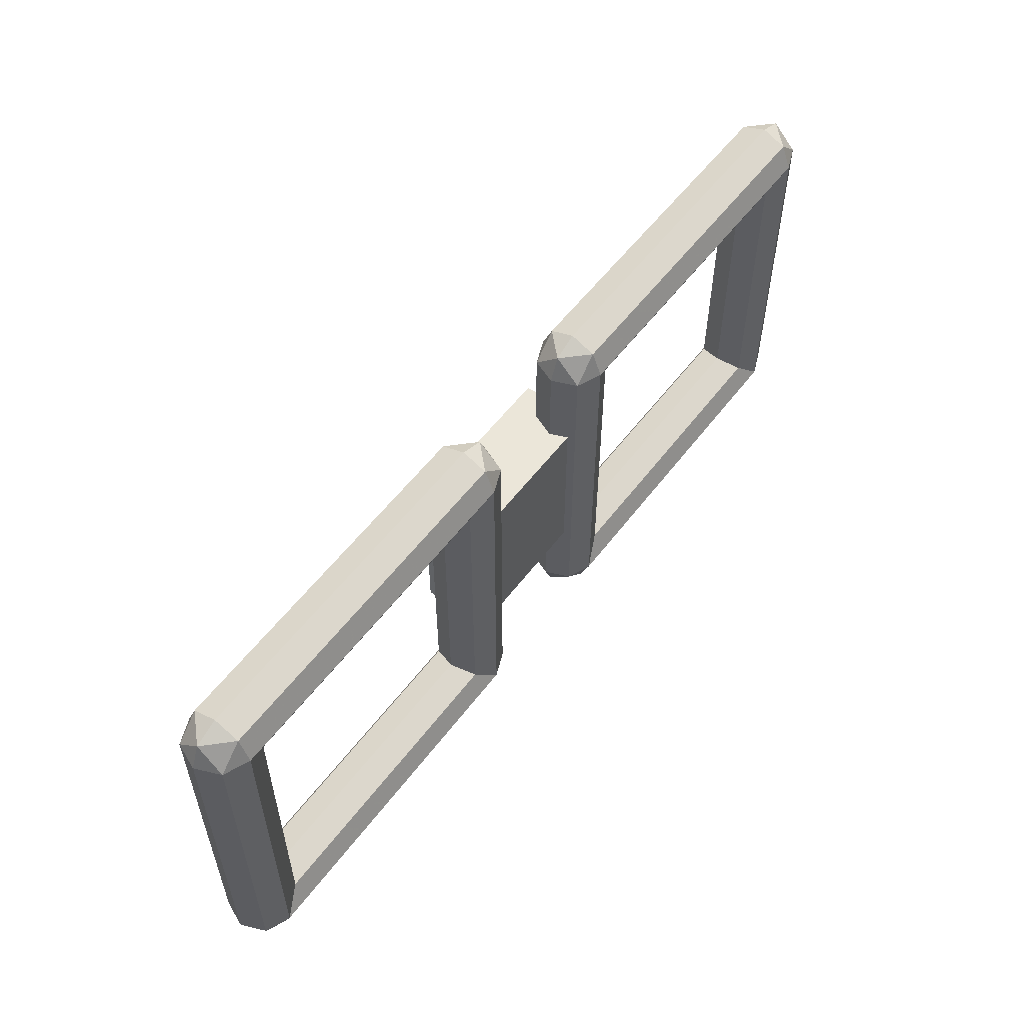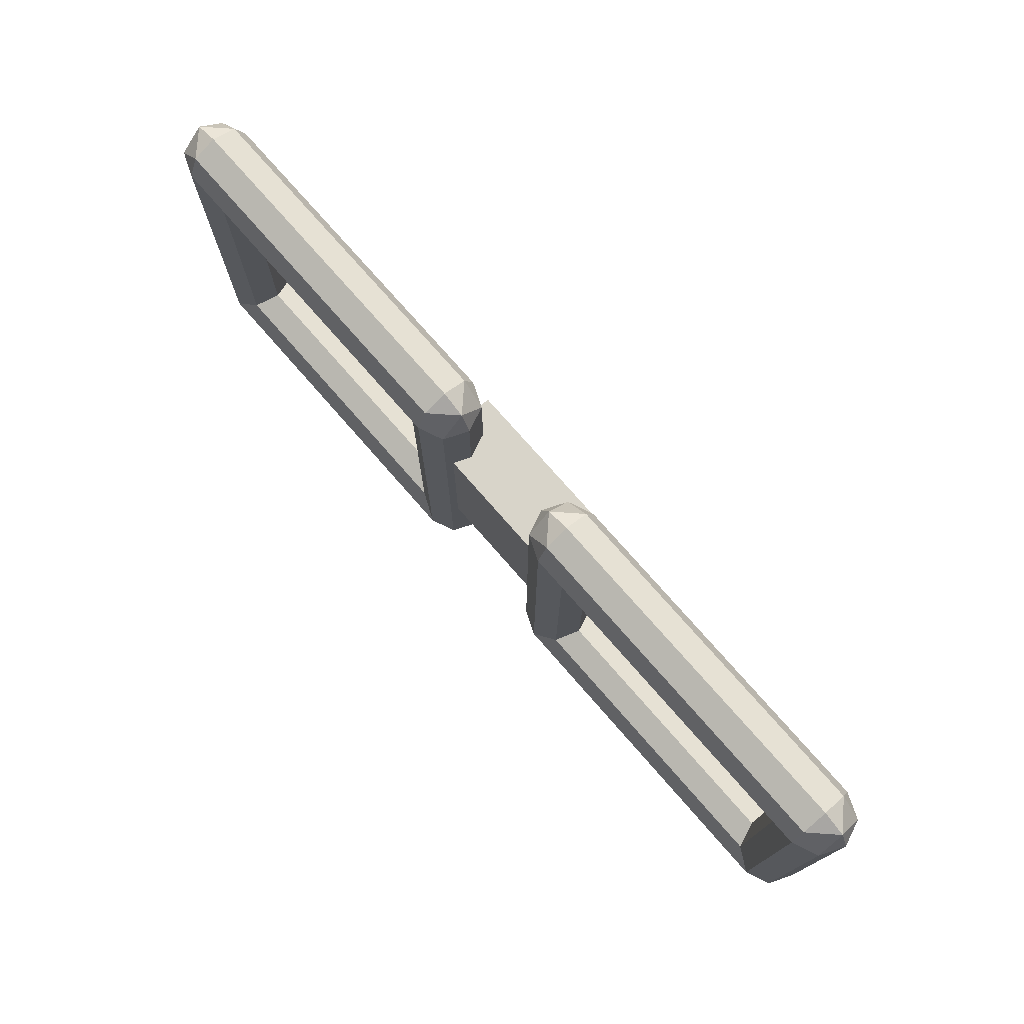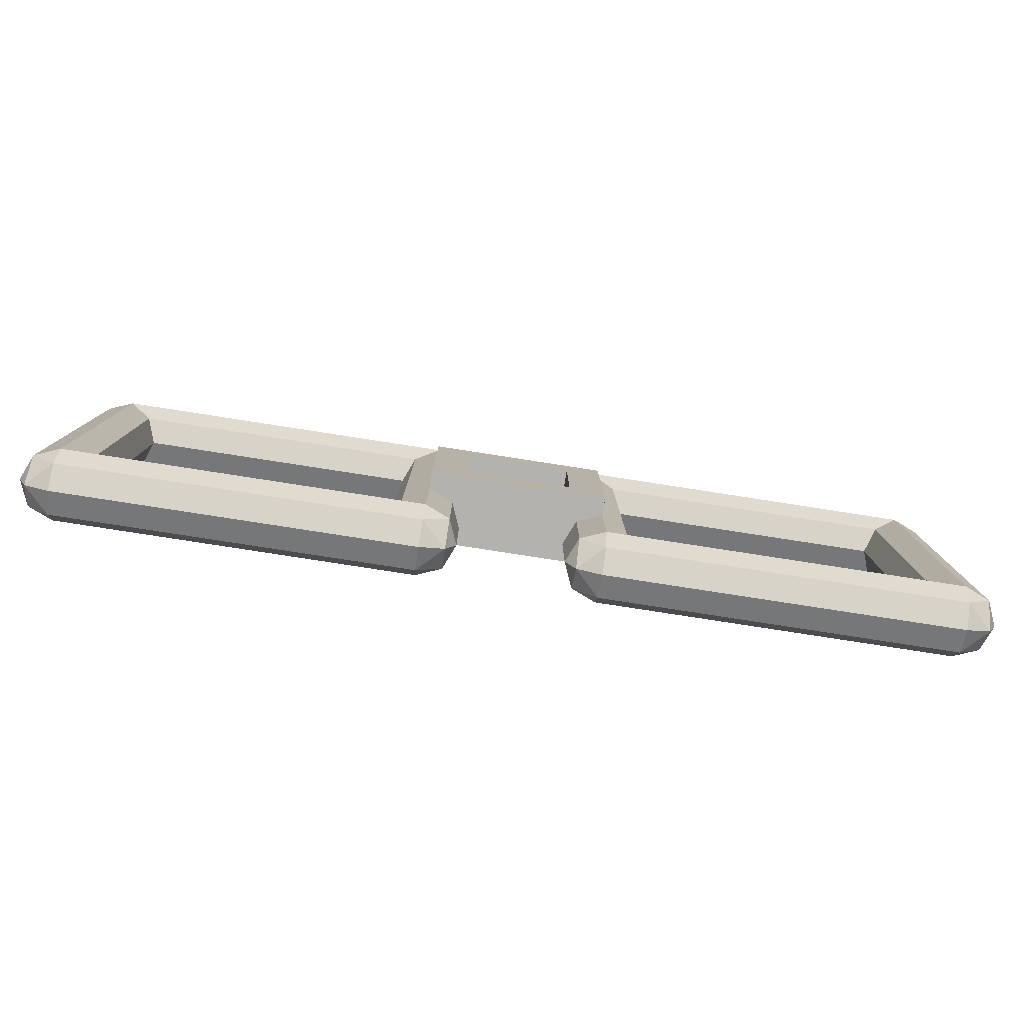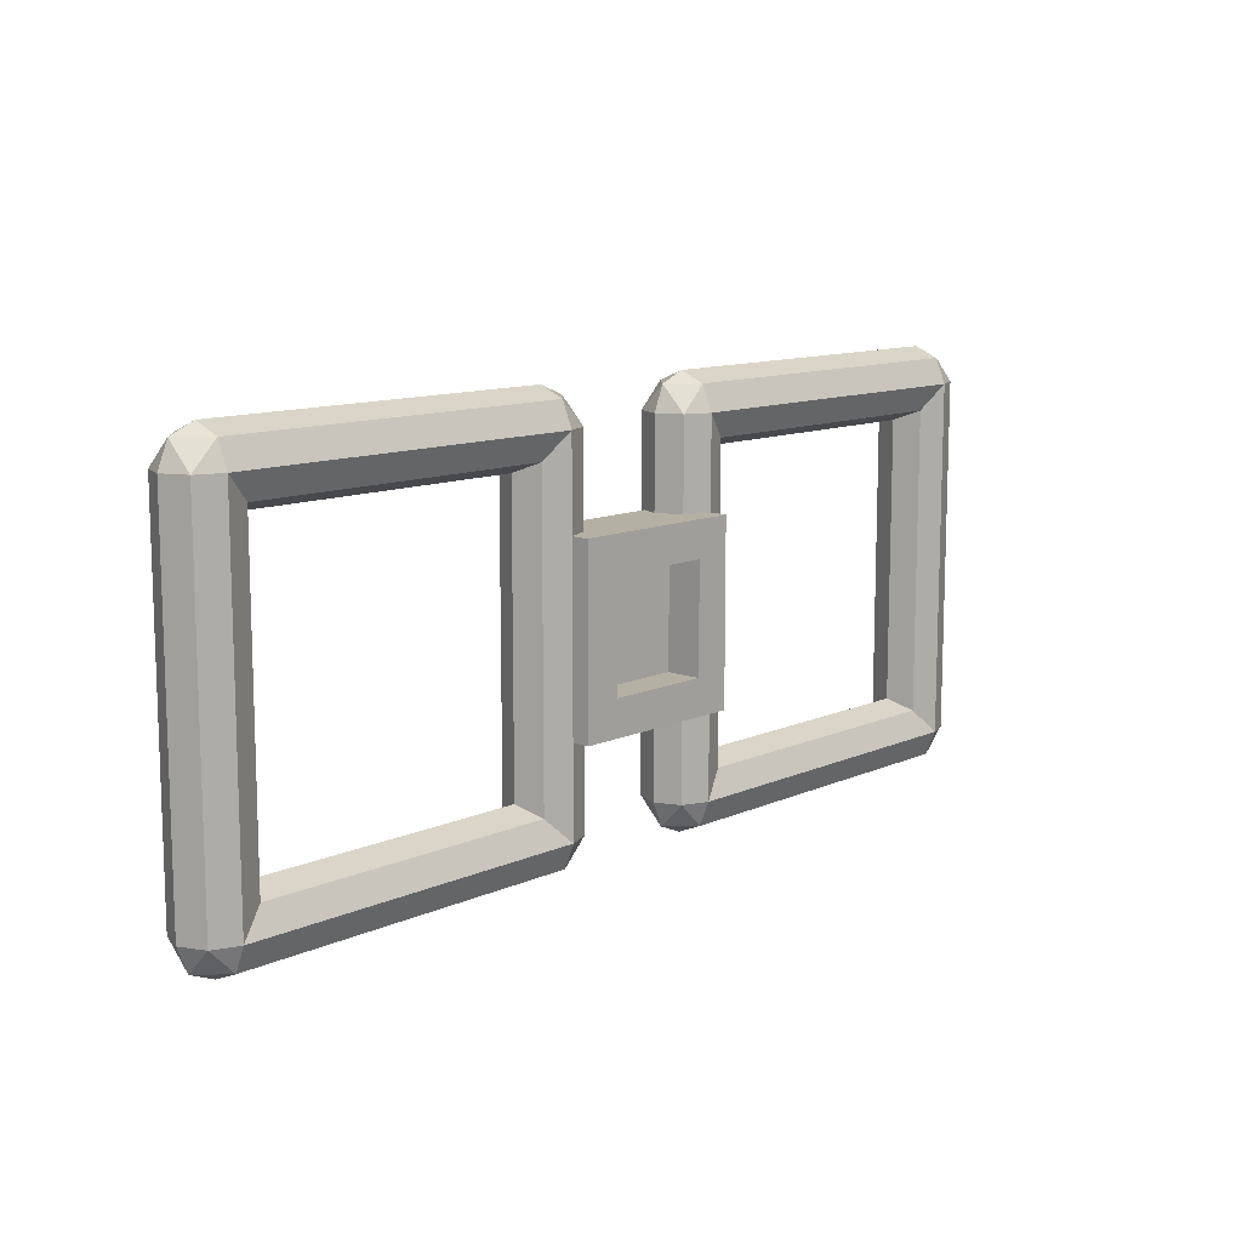
<metadata>
{"format":"obj","ext":"obj","renderer":"f3d","projection":"perspective","resolution":1024,"background":"white","views":[{"elev":55.8,"azim":-53.5,"up":"+Z"},{"elev":75.0,"azim":48.9,"up":"+Z"},{"elev":-79.7,"azim":171.2,"up":"+Z"},{"elev":11.4,"azim":132.7,"up":"+Z"}]}
</metadata>
<code>
v 0.5 0 -0.5
v -0.5 0 -0.5
v -0.5 0 0.5
v 0.5 0 0.5
v -0.5 0 0.5
v -0.5 0.4 0.5
v 0.5 0.4 0.5
v 0.5 0 0.5
v 0.5 0 -0.5
v 0.5 0.4 -0.5
v -0.5 0.4 -0.5
v -0.5 0 -0.5
v 0.5 0.4 0.5
v 0.5 0.3 0.5
v 0.5 0.3 -0.5
v 0.5 0.4 -0.5
v -0.5 0.4 0.5
v -0.5 0.3 0.5
v -0.5 0.3 -0.5
v -0.5 0.4 -0.5
v -0.3 0.2 0.3
v 0.3 0.2 0.3
v 0.3 0.2 -0.3
v -0.3 0.2 -0.3
v -0.3 0.2 0.3
v -0.3 0.4 0.3
v 0.3 0.4 0.3
v 0.3 0.2 0.3
v -0.3 0.2 -0.3
v -0.3 0.4 -0.3
v -0.3 0.4 0.3
v -0.3 0.2 0.3
v 0.3 0.2 -0.3
v 0.3 0.4 -0.3
v -0.3 0.4 -0.3
v -0.3 0.2 -0.3
v 0.3 0.2 0.3
v 0.3 0.4 0.3
v 0.3 0.4 -0.3
v 0.3 0.2 -0.3
v 0.3 0.4 -0.3
v 0.3 0.4 0.3
v 0.5 0.4 0.5
v 0.5 0.4 -0.5
v 0.3 0.4 0.3
v -0.3 0.4 0.3
v -0.5 0.4 0.5
v 0.5 0.4 0.5
v -0.3 0.4 0.3
v -0.3 0.4 -0.3
v -0.5 0.4 -0.5
v -0.5 0.4 0.5
v -0.3 0.4 -0.3
v 0.3 0.4 -0.3
v 0.5 0.4 -0.5
v -0.5 0.4 -0.5
v -0.3586 0.2414 -1
v -0.5 0.3 -1
v -0.5 0.3 1
v -0.3586 0.2414 1
v -0.3 0.1 -1
v -0.3586 0.2414 -1
v -0.3586 0.2414 1
v -0.3 0.1 1
v -0.3586 -0.04142 -1
v -0.3 0.1 -1
v -0.3 0.1 1
v -0.3586 -0.04142 1
v -0.5 -0.1 -1
v -0.3586 -0.04142 -1
v -0.3586 -0.04142 1
v -0.5 -0.1 1
v -0.6414 -0.04142 -1
v -0.5 -0.1 -1
v -0.5 -0.1 1
v -0.6414 -0.04142 1
v -0.7 0.1 -1
v -0.6414 -0.04142 -1
v -0.6414 -0.04142 1
v -0.7 0.1 1
v -0.6414 0.2414 -1
v -0.7 0.1 -1
v -0.7 0.1 1
v -0.6414 0.2414 1
v -0.5 0.3 -1
v -0.6414 0.2414 -1
v -0.6414 0.2414 1
v -0.5 0.3 1
v -2.359 0.2414 -1
v -2.5 0.3 -1
v -2.5 0.3 1
v -2.359 0.2414 1
v -2.3 0.1 -1
v -2.359 0.2414 -1
v -2.359 0.2414 1
v -2.3 0.1 1
v -2.359 -0.04142 -1
v -2.3 0.1 -1
v -2.3 0.1 1
v -2.359 -0.04142 1
v -2.5 -0.1 -1
v -2.359 -0.04142 -1
v -2.359 -0.04142 1
v -2.5 -0.1 1
v -2.641 -0.04142 -1
v -2.5 -0.1 -1
v -2.5 -0.1 1
v -2.641 -0.04142 1
v -2.7 0.1 -1
v -2.641 -0.04142 -1
v -2.641 -0.04142 1
v -2.7 0.1 1
v -2.641 0.2414 -1
v -2.7 0.1 -1
v -2.7 0.1 1
v -2.641 0.2414 1
v -2.5 0.3 -1
v -2.641 0.2414 -1
v -2.641 0.2414 1
v -2.5 0.3 1
v -2.5 0.2414 -1.141
v -2.5 0.3 -1
v -0.5 0.3 -1
v -0.5 0.2414 -1.141
v -2.5 0.1 -1.2
v -2.5 0.2414 -1.141
v -0.5 0.2414 -1.141
v -0.5 0.1 -1.2
v -2.5 -0.04142 -1.141
v -2.5 0.1 -1.2
v -0.5 0.1 -1.2
v -0.5 -0.04142 -1.141
v -2.5 -0.1 -1
v -2.5 -0.04142 -1.141
v -0.5 -0.04142 -1.141
v -0.5 -0.1 -1
v -2.5 -0.04142 -0.8586
v -2.5 -0.1 -1
v -0.5 -0.1 -1
v -0.5 -0.04142 -0.8586
v -2.5 0.1 -0.8
v -2.5 -0.04142 -0.8586
v -0.5 -0.04142 -0.8586
v -0.5 0.1 -0.8
v -2.5 0.2414 -0.8586
v -2.5 0.1 -0.8
v -0.5 0.1 -0.8
v -0.5 0.2414 -0.8586
v -2.5 0.3 -1
v -2.5 0.2414 -0.8586
v -0.5 0.2414 -0.8586
v -0.5 0.3 -1
v -2.5 0.2414 0.8586
v -2.5 0.3 1
v -0.5 0.3 1
v -0.5 0.2414 0.8586
v -2.5 0.1 0.8
v -2.5 0.2414 0.8586
v -0.5 0.2414 0.8586
v -0.5 0.1 0.8
v -2.5 -0.04142 0.8586
v -2.5 0.1 0.8
v -0.5 0.1 0.8
v -0.5 -0.04142 0.8586
v -2.5 -0.1 1
v -2.5 -0.04142 0.8586
v -0.5 -0.04142 0.8586
v -0.5 -0.1 1
v -2.5 -0.04142 1.141
v -2.5 -0.1 1
v -0.5 -0.1 1
v -0.5 -0.04142 1.141
v -2.5 0.1 1.2
v -2.5 -0.04142 1.141
v -0.5 -0.04142 1.141
v -0.5 0.1 1.2
v -2.5 0.2414 1.141
v -2.5 0.1 1.2
v -0.5 0.1 1.2
v -0.5 0.2414 1.141
v -2.5 0.3 1
v -2.5 0.2414 1.141
v -0.5 0.2414 1.141
v -0.5 0.3 1
v -0.5 0.3 -1
v -0.5 0.2414 -1.141
v -0.3586 0.2414 -1
v -0.3586 0.1 -1.141
v -0.3 0.1 -1
v -0.3586 0.2414 -1
v -0.5 0.2414 -1.141
v -0.3586 0.1 -1.141
v -0.3586 0.2414 -1
v -0.5 0.1 -1.2
v -0.3586 0.1 -1.141
v -0.5 0.2414 -1.141
v -0.5 -0.1 -1
v -0.5 -0.04142 -1.141
v -0.3586 -0.04142 -1
v -0.3586 0.1 -1.141
v -0.3 0.1 -1
v -0.3586 -0.04142 -1
v -0.5 -0.04142 -1.141
v -0.3586 0.1 -1.141
v -0.3586 -0.04142 -1
v -0.5 0.1 -1.2
v -0.3586 0.1 -1.141
v -0.5 -0.04142 -1.141
v -2.5 0.3 -1
v -2.641 0.2414 -1
v -2.5 0.2414 -1.141
v -2.641 0.1 -1.141
v -2.5 0.1 -1.2
v -2.5 0.2414 -1.141
v -2.641 0.2414 -1
v -2.641 0.1 -1.141
v -2.5 0.2414 -1.141
v -2.7 0.1 -1
v -2.641 0.1 -1.141
v -2.641 0.2414 -1
v -2.5 -0.1 -1
v -2.641 -0.04142 -1
v -2.5 -0.04142 -1.141
v -2.641 0.1 -1.141
v -2.5 0.1 -1.2
v -2.5 -0.04142 -1.141
v -2.641 -0.04142 -1
v -2.641 0.1 -1.141
v -2.5 -0.04142 -1.141
v -2.7 0.1 -1
v -2.641 0.1 -1.141
v -2.641 -0.04142 -1
v -2.5 0.3 1
v -2.5 0.2414 1.141
v -2.641 0.2414 1
v -2.641 0.1 1.141
v -2.7 0.1 1
v -2.641 0.2414 1
v -2.5 0.2414 1.141
v -2.641 0.1 1.141
v -2.641 0.2414 1
v -2.5 0.1 1.2
v -2.641 0.1 1.141
v -2.5 0.2414 1.141
v -2.5 -0.1 1
v -2.5 -0.04142 1.141
v -2.641 -0.04142 1
v -2.641 0.1 1.141
v -2.7 0.1 1
v -2.641 -0.04142 1
v -2.5 -0.04142 1.141
v -2.641 0.1 1.141
v -2.641 -0.04142 1
v -2.5 0.1 1.2
v -2.641 0.1 1.141
v -2.5 -0.04142 1.141
v -0.5 0.3 1
v -0.3586 0.2414 1
v -0.5 0.2414 1.141
v -0.3586 0.1 1.141
v -0.5 0.1 1.2
v -0.5 0.2414 1.141
v -0.3586 0.2414 1
v -0.3586 0.1 1.141
v -0.5 0.2414 1.141
v -0.3 0.1 1
v -0.3586 0.1 1.141
v -0.3586 0.2414 1
v -0.5 -0.1 1
v -0.3586 -0.04142 1
v -0.5 -0.04142 1.141
v -0.3586 0.1 1.141
v -0.5 0.1 1.2
v -0.5 -0.04142 1.141
v -0.3586 -0.04142 1
v -0.3586 0.1 1.141
v -0.5 -0.04142 1.141
v -0.3 0.1 1
v -0.3586 0.1 1.141
v -0.3586 -0.04142 1
v 0.3586 0.2414 1
v 0.5 0.3 1
v 0.5 0.3 -1
v 0.3586 0.2414 -1
v 0.3 0.1 1
v 0.3586 0.2414 1
v 0.3586 0.2414 -1
v 0.3 0.1 -1
v 0.3586 -0.04142 1
v 0.3 0.1 1
v 0.3 0.1 -1
v 0.3586 -0.04142 -1
v 0.5 -0.1 1
v 0.3586 -0.04142 1
v 0.3586 -0.04142 -1
v 0.5 -0.1 -1
v 0.6414 -0.04142 1
v 0.5 -0.1 1
v 0.5 -0.1 -1
v 0.6414 -0.04142 -1
v 0.7 0.1 1
v 0.6414 -0.04142 1
v 0.6414 -0.04142 -1
v 0.7 0.1 -1
v 0.6414 0.2414 1
v 0.7 0.1 1
v 0.7 0.1 -1
v 0.6414 0.2414 -1
v 0.5 0.3 1
v 0.6414 0.2414 1
v 0.6414 0.2414 -1
v 0.5 0.3 -1
v 2.359 0.2414 1
v 2.5 0.3 1
v 2.5 0.3 -1
v 2.359 0.2414 -1
v 2.3 0.1 1
v 2.359 0.2414 1
v 2.359 0.2414 -1
v 2.3 0.1 -1
v 2.359 -0.04142 1
v 2.3 0.1 1
v 2.3 0.1 -1
v 2.359 -0.04142 -1
v 2.5 -0.1 1
v 2.359 -0.04142 1
v 2.359 -0.04142 -1
v 2.5 -0.1 -1
v 2.641 -0.04142 1
v 2.5 -0.1 1
v 2.5 -0.1 -1
v 2.641 -0.04142 -1
v 2.7 0.1 1
v 2.641 -0.04142 1
v 2.641 -0.04142 -1
v 2.7 0.1 -1
v 2.641 0.2414 1
v 2.7 0.1 1
v 2.7 0.1 -1
v 2.641 0.2414 -1
v 2.5 0.3 1
v 2.641 0.2414 1
v 2.641 0.2414 -1
v 2.5 0.3 -1
v 2.5 0.2414 1.141
v 2.5 0.3 1
v 0.5 0.3 1
v 0.5 0.2414 1.141
v 2.5 0.1 1.2
v 2.5 0.2414 1.141
v 0.5 0.2414 1.141
v 0.5 0.1 1.2
v 2.5 -0.04142 1.141
v 2.5 0.1 1.2
v 0.5 0.1 1.2
v 0.5 -0.04142 1.141
v 2.5 -0.1 1
v 2.5 -0.04142 1.141
v 0.5 -0.04142 1.141
v 0.5 -0.1 1
v 2.5 -0.04142 0.8586
v 2.5 -0.1 1
v 0.5 -0.1 1
v 0.5 -0.04142 0.8586
v 2.5 0.1 0.8
v 2.5 -0.04142 0.8586
v 0.5 -0.04142 0.8586
v 0.5 0.1 0.8
v 2.5 0.2414 0.8586
v 2.5 0.1 0.8
v 0.5 0.1 0.8
v 0.5 0.2414 0.8586
v 2.5 0.3 1
v 2.5 0.2414 0.8586
v 0.5 0.2414 0.8586
v 0.5 0.3 1
v 2.5 0.2414 -0.8586
v 2.5 0.3 -1
v 0.5 0.3 -1
v 0.5 0.2414 -0.8586
v 2.5 0.1 -0.8
v 2.5 0.2414 -0.8586
v 0.5 0.2414 -0.8586
v 0.5 0.1 -0.8
v 2.5 -0.04142 -0.8586
v 2.5 0.1 -0.8
v 0.5 0.1 -0.8
v 0.5 -0.04142 -0.8586
v 2.5 -0.1 -1
v 2.5 -0.04142 -0.8586
v 0.5 -0.04142 -0.8586
v 0.5 -0.1 -1
v 2.5 -0.04142 -1.141
v 2.5 -0.1 -1
v 0.5 -0.1 -1
v 0.5 -0.04142 -1.141
v 2.5 0.1 -1.2
v 2.5 -0.04142 -1.141
v 0.5 -0.04142 -1.141
v 0.5 0.1 -1.2
v 2.5 0.2414 -1.141
v 2.5 0.1 -1.2
v 0.5 0.1 -1.2
v 0.5 0.2414 -1.141
v 2.5 0.3 -1
v 2.5 0.2414 -1.141
v 0.5 0.2414 -1.141
v 0.5 0.3 -1
v 0.5 0.3 1
v 0.5 0.2414 1.141
v 0.3586 0.2414 1
v 0.3586 0.1 1.141
v 0.3 0.1 1
v 0.3586 0.2414 1
v 0.5 0.2414 1.141
v 0.3586 0.1 1.141
v 0.3586 0.2414 1
v 0.5 0.1 1.2
v 0.3586 0.1 1.141
v 0.5 0.2414 1.141
v 0.5 -0.1 1
v 0.5 -0.04142 1.141
v 0.3586 -0.04142 1
v 0.3586 0.1 1.141
v 0.3 0.1 1
v 0.3586 -0.04142 1
v 0.5 -0.04142 1.141
v 0.3586 0.1 1.141
v 0.3586 -0.04142 1
v 0.5 0.1 1.2
v 0.3586 0.1 1.141
v 0.5 -0.04142 1.141
v 2.5 0.3 1
v 2.641 0.2414 1
v 2.5 0.2414 1.141
v 2.641 0.1 1.141
v 2.5 0.1 1.2
v 2.5 0.2414 1.141
v 2.641 0.2414 1
v 2.641 0.1 1.141
v 2.5 0.2414 1.141
v 2.7 0.1 1
v 2.641 0.1 1.141
v 2.641 0.2414 1
v 2.5 -0.1 1
v 2.641 -0.04142 1
v 2.5 -0.04142 1.141
v 2.641 0.1 1.141
v 2.5 0.1 1.2
v 2.5 -0.04142 1.141
v 2.641 -0.04142 1
v 2.641 0.1 1.141
v 2.5 -0.04142 1.141
v 2.7 0.1 1
v 2.641 0.1 1.141
v 2.641 -0.04142 1
v 2.5 0.3 -1
v 2.5 0.2414 -1.141
v 2.641 0.2414 -1
v 2.641 0.1 -1.141
v 2.7 0.1 -1
v 2.641 0.2414 -1
v 2.5 0.2414 -1.141
v 2.641 0.1 -1.141
v 2.641 0.2414 -1
v 2.5 0.1 -1.2
v 2.641 0.1 -1.141
v 2.5 0.2414 -1.141
v 2.5 -0.1 -1
v 2.5 -0.04142 -1.141
v 2.641 -0.04142 -1
v 2.641 0.1 -1.141
v 2.7 0.1 -1
v 2.641 -0.04142 -1
v 2.5 -0.04142 -1.141
v 2.641 0.1 -1.141
v 2.641 -0.04142 -1
v 2.5 0.1 -1.2
v 2.641 0.1 -1.141
v 2.5 -0.04142 -1.141
v 0.5 0.3 -1
v 0.3586 0.2414 -1
v 0.5 0.2414 -1.141
v 0.3586 0.1 -1.141
v 0.5 0.1 -1.2
v 0.5 0.2414 -1.141
v 0.3586 0.2414 -1
v 0.3586 0.1 -1.141
v 0.5 0.2414 -1.141
v 0.3 0.1 -1
v 0.3586 0.1 -1.141
v 0.3586 0.2414 -1
v 0.5 -0.1 -1
v 0.3586 -0.04142 -1
v 0.5 -0.04142 -1.141
v 0.3586 0.1 -1.141
v 0.5 0.1 -1.2
v 0.5 -0.04142 -1.141
v 0.3586 -0.04142 -1
v 0.3586 0.1 -1.141
v 0.5 -0.04142 -1.141
v 0.3 0.1 -1
v 0.3586 0.1 -1.141
v 0.3586 -0.04142 -1
g mesh2415204
f 1 3 2
f 3 1 4
f 5 7 6
f 7 5 8
f 9 11 10
f 11 9 12
g mesh2415206
f 13 14 15
f 15 16 13
g mesh2415208
f 17 19 18
f 19 17 20
g mesh2415211
f 21 22 23
f 23 24 21
f 25 26 27
f 27 28 25
f 29 30 31
f 31 32 29
f 33 34 35
f 35 36 33
f 37 38 39
f 39 40 37
f 41 42 43
f 43 44 41
f 45 46 47
f 47 48 45
f 49 50 51
f 51 52 49
f 53 54 55
f 55 56 53
g mesh2415215
f 57 58 59
f 59 60 57
f 61 62 63
f 63 64 61
f 65 66 67
f 67 68 65
f 69 70 71
f 71 72 69
f 73 74 75
f 75 76 73
f 77 78 79
f 79 80 77
f 81 82 83
f 83 84 81
f 85 86 87
f 87 88 85
g mesh2415217
f 89 90 91
f 91 92 89
f 93 94 95
f 95 96 93
f 97 98 99
f 99 100 97
f 101 102 103
f 103 104 101
f 105 106 107
f 107 108 105
f 109 110 111
f 111 112 109
f 113 114 115
f 115 116 113
f 117 118 119
f 119 120 117
g mesh2415219
f 121 122 123
f 123 124 121
f 125 126 127
f 127 128 125
f 129 130 131
f 131 132 129
f 133 134 135
f 135 136 133
f 137 138 139
f 139 140 137
f 141 142 143
f 143 144 141
f 145 146 147
f 147 148 145
f 149 150 151
f 151 152 149
g mesh2415221
f 153 154 155
f 155 156 153
f 157 158 159
f 159 160 157
f 161 162 163
f 163 164 161
f 165 166 167
f 167 168 165
f 169 170 171
f 171 172 169
f 173 174 175
f 175 176 173
f 177 178 179
f 179 180 177
f 181 182 183
f 183 184 181
g mesh2415225
f 185 187 186
f 188 190 189
f 191 193 192
f 194 196 195
g mesh2415227
f 197 198 199
f 200 201 202
f 203 204 205
f 206 207 208
g mesh2415232
f 209 211 210
f 212 214 213
f 215 217 216
f 218 220 219
g mesh2415234
f 221 222 223
f 224 225 226
f 227 228 229
f 230 231 232
g mesh2415239
f 233 235 234
f 236 238 237
f 239 241 240
f 242 244 243
g mesh2415241
f 245 246 247
f 248 249 250
f 251 252 253
f 254 255 256
g mesh2415246
f 257 259 258
f 260 262 261
f 263 265 264
f 266 268 267
g mesh2415248
f 269 270 271
f 272 273 274
f 275 276 277
f 278 279 280
g mesh2415252
f 281 282 283
f 283 284 281
f 285 286 287
f 287 288 285
f 289 290 291
f 291 292 289
f 293 294 295
f 295 296 293
f 297 298 299
f 299 300 297
f 301 302 303
f 303 304 301
f 305 306 307
f 307 308 305
f 309 310 311
f 311 312 309
g mesh2415254
f 313 314 315
f 315 316 313
f 317 318 319
f 319 320 317
f 321 322 323
f 323 324 321
f 325 326 327
f 327 328 325
f 329 330 331
f 331 332 329
f 333 334 335
f 335 336 333
f 337 338 339
f 339 340 337
f 341 342 343
f 343 344 341
g mesh2415256
f 345 346 347
f 347 348 345
f 349 350 351
f 351 352 349
f 353 354 355
f 355 356 353
f 357 358 359
f 359 360 357
f 361 362 363
f 363 364 361
f 365 366 367
f 367 368 365
f 369 370 371
f 371 372 369
f 373 374 375
f 375 376 373
g mesh2415258
f 377 378 379
f 379 380 377
f 381 382 383
f 383 384 381
f 385 386 387
f 387 388 385
f 389 390 391
f 391 392 389
f 393 394 395
f 395 396 393
f 397 398 399
f 399 400 397
f 401 402 403
f 403 404 401
f 405 406 407
f 407 408 405
g mesh2415262
f 409 411 410
f 412 414 413
f 415 417 416
f 418 420 419
g mesh2415264
f 421 422 423
f 424 425 426
f 427 428 429
f 430 431 432
g mesh2415269
f 433 435 434
f 436 438 437
f 439 441 440
f 442 444 443
g mesh2415271
f 445 446 447
f 448 449 450
f 451 452 453
f 454 455 456
g mesh2415276
f 457 459 458
f 460 462 461
f 463 465 464
f 466 468 467
g mesh2415278
f 469 470 471
f 472 473 474
f 475 476 477
f 478 479 480
g mesh2415283
f 481 483 482
f 484 486 485
f 487 489 488
f 490 492 491
g mesh2415285
f 493 494 495
f 496 497 498
f 499 500 501
f 502 503 504

</code>
